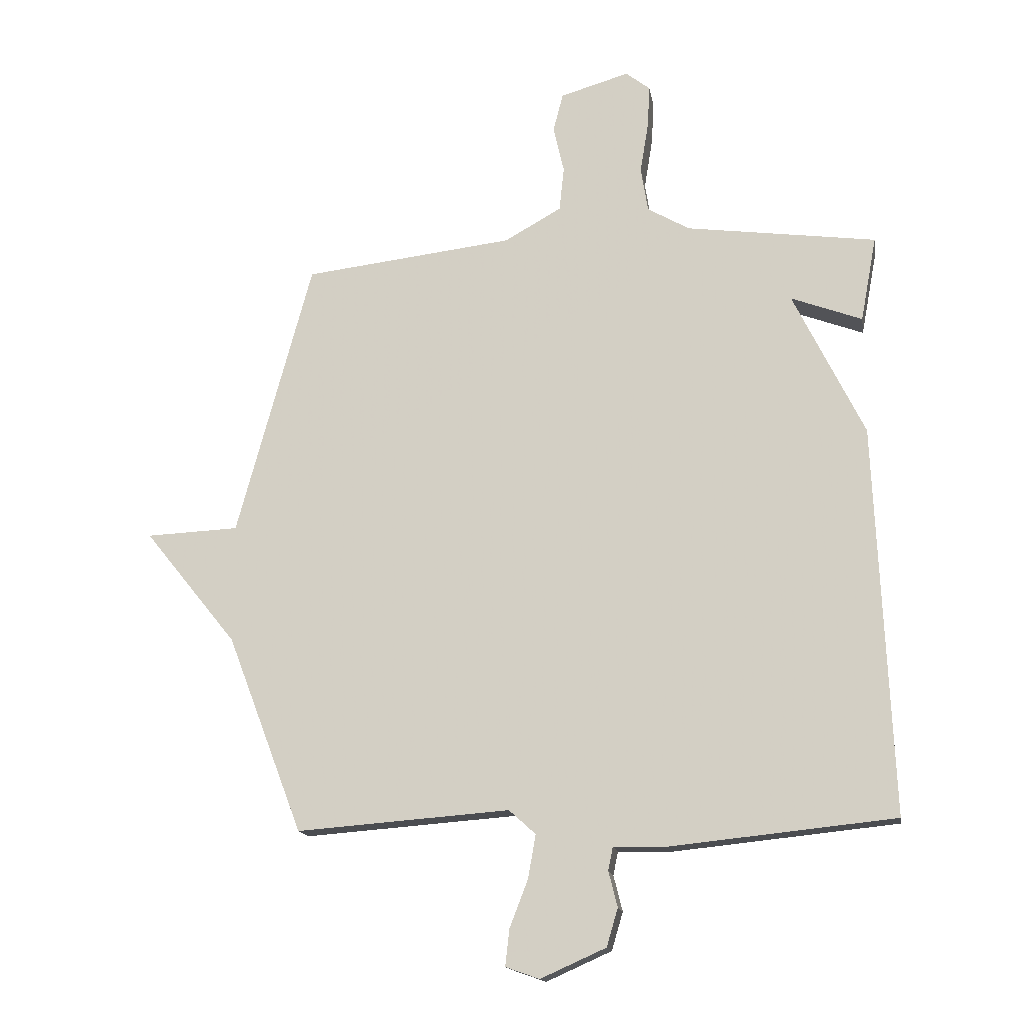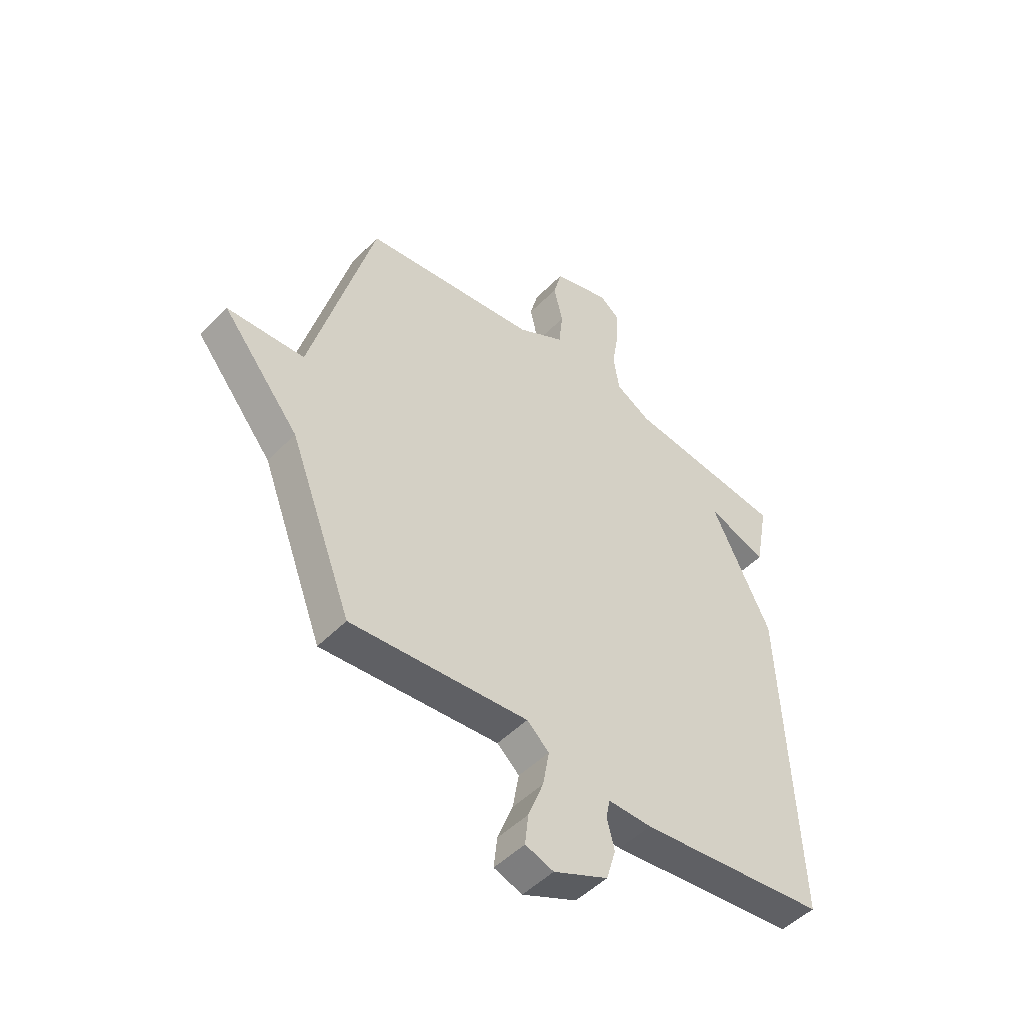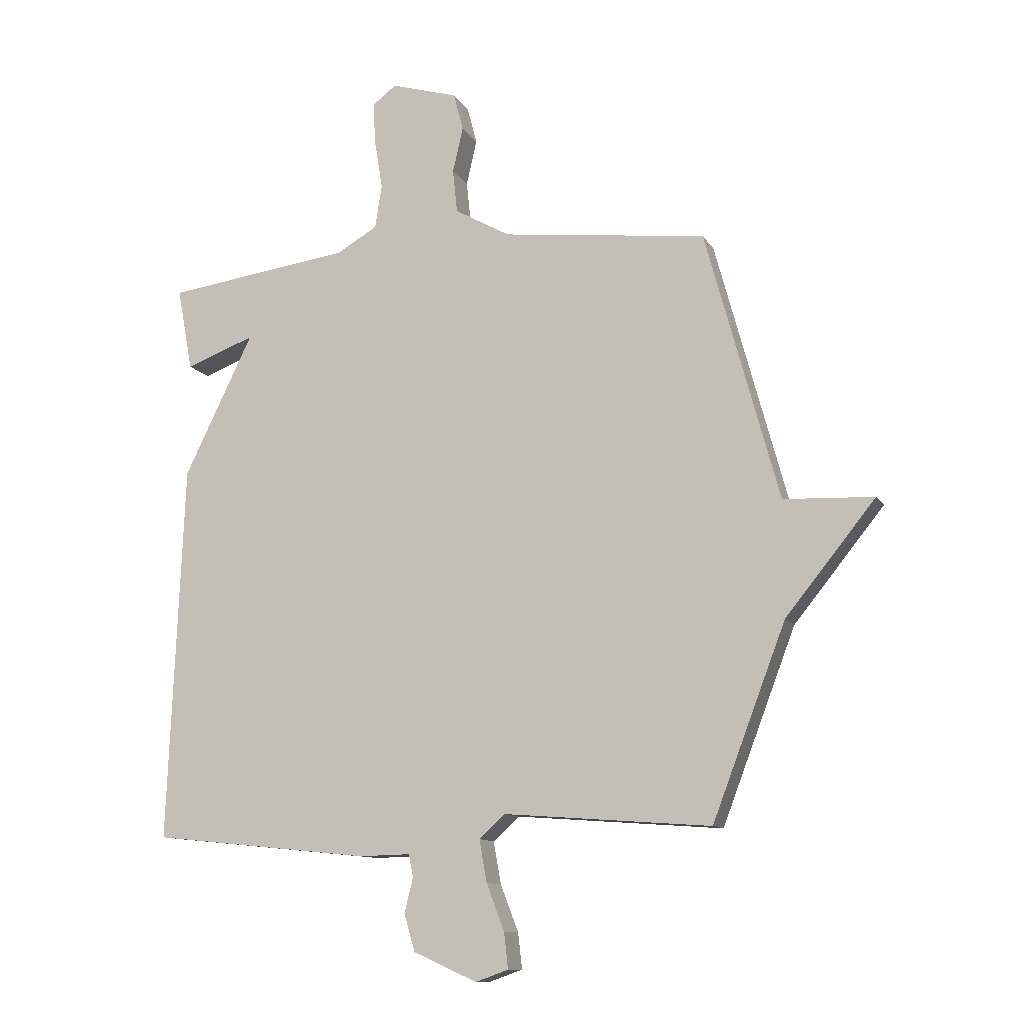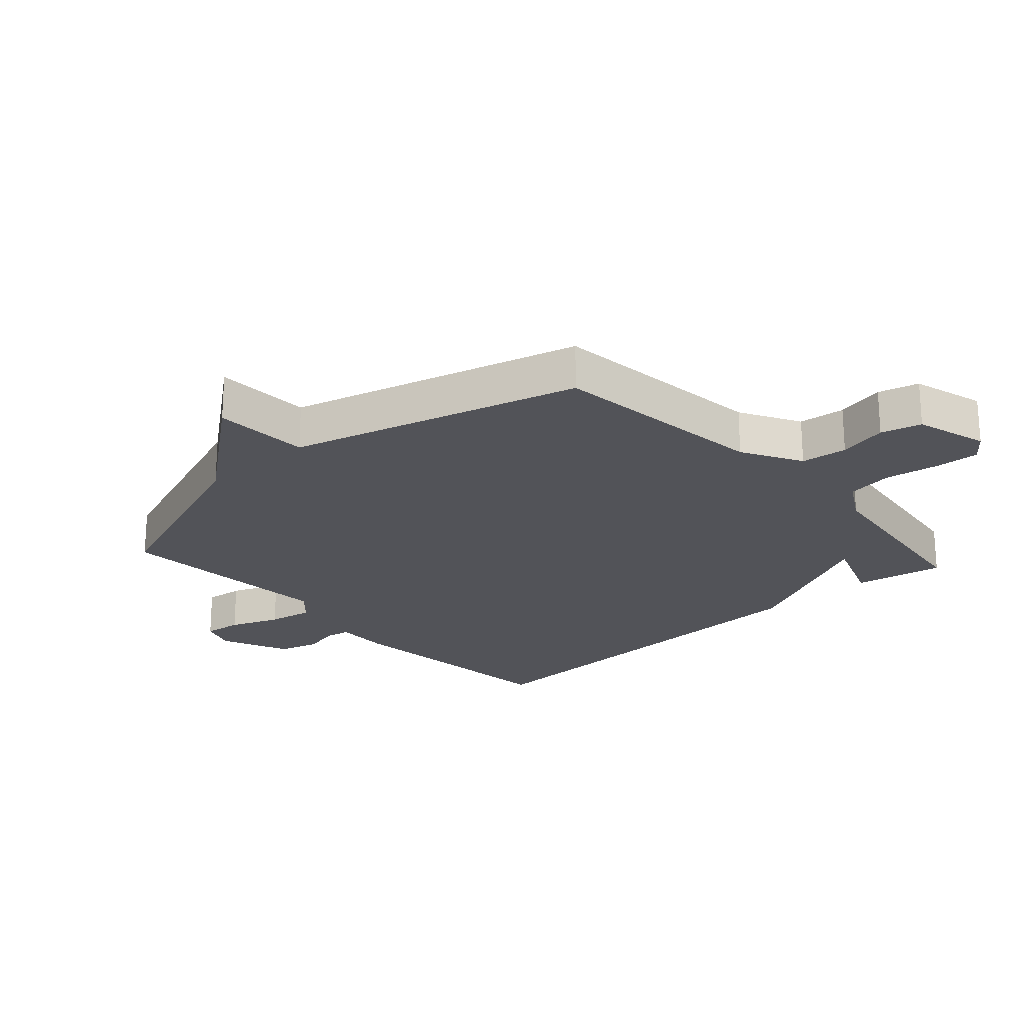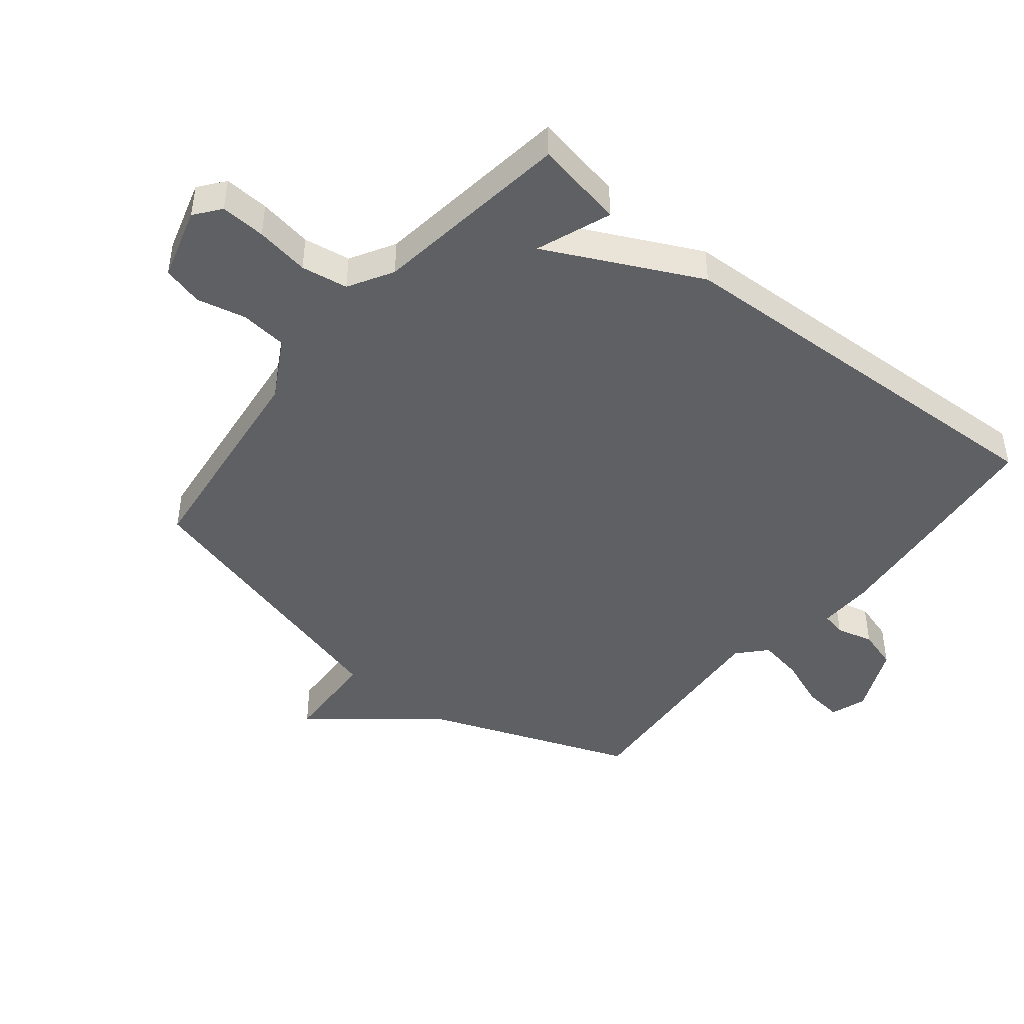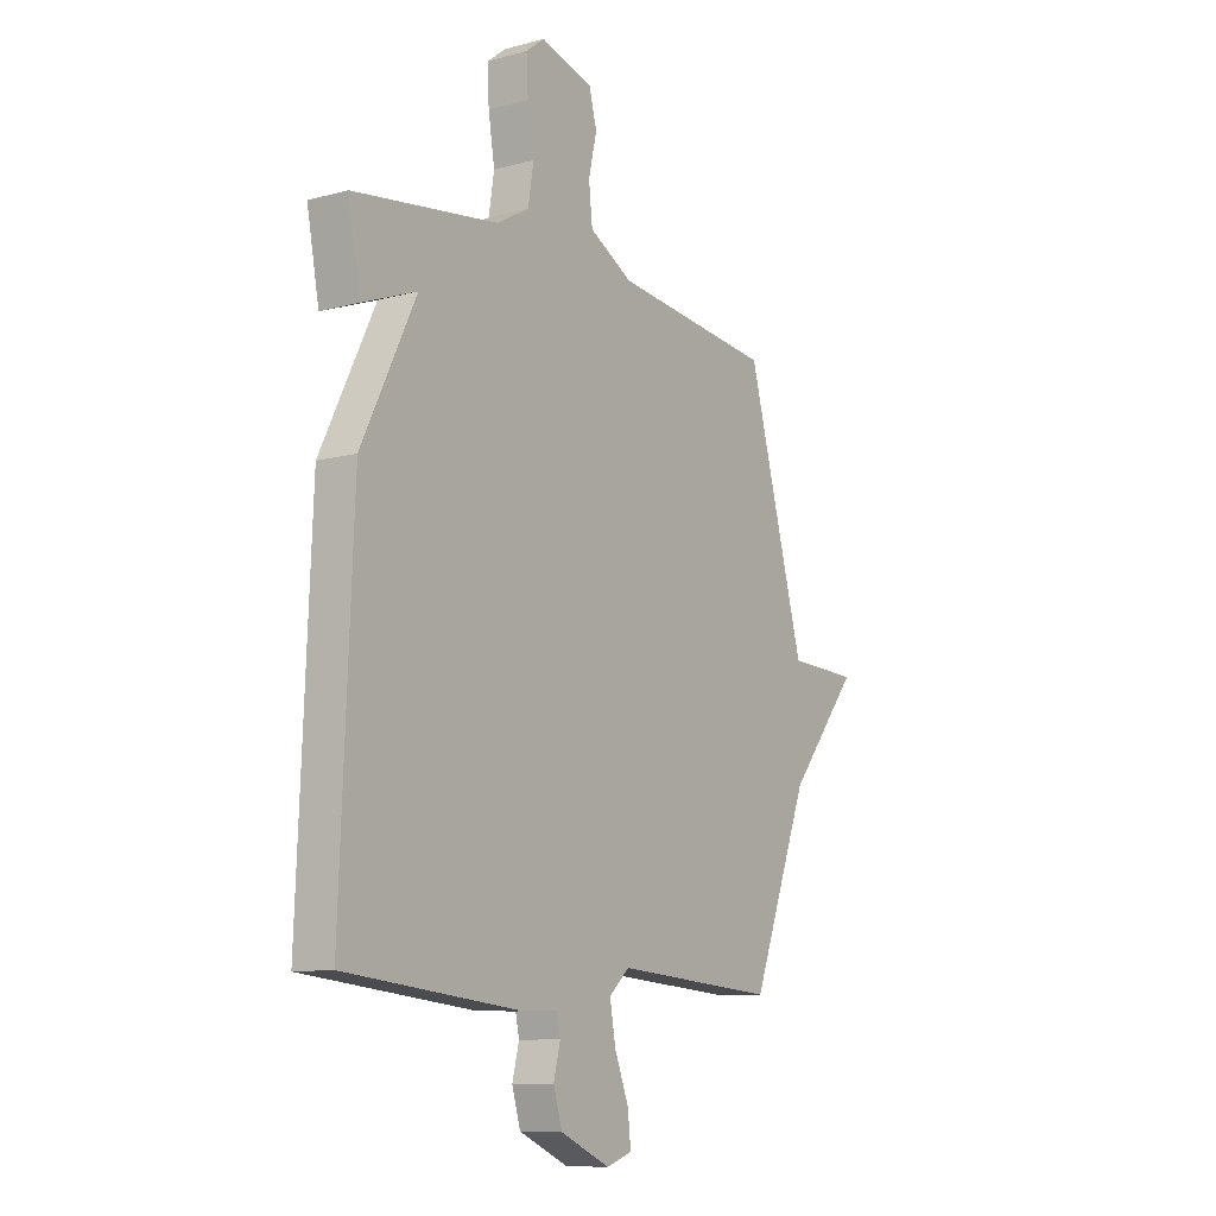
<metadata>
{"format":"obj","ext":"obj","renderer":"f3d","projection":"perspective","resolution":1024,"background":"white","views":[{"elev":-15.4,"azim":9.4,"up":"+Z"},{"elev":-49.0,"azim":-41.7,"up":"+Z"},{"elev":-11.2,"azim":-160.4,"up":"+Z"},{"elev":-22.6,"azim":-48.1,"up":"+Y"},{"elev":-45.1,"azim":51.0,"up":"+Y"},{"elev":-10.2,"azim":124.6,"up":"+Z"}]}
</metadata>
<code>
v 0.5 0.07 -0.5
v 0.12 0.07 -0.539
v 0.032 0.07 -0.537
v 0.024 0.07 -0.576
v 0.039 0.07 -0.636
v 0.02 0.07 -0.7
v -0.09 0.07 -0.749
v -0.147 0.07 -0.729
v -0.14 0.07 -0.667
v -0.109 0.07 -0.587
v -0.096 0.07 -0.514
v -0.141 0.07 -0.473
v -0.5 0.07 -0.5
v -0.627 0.07 -0.167
v -0.783 0.07 0.026
v -0.627 0.07 0.033
v -0.5 0.07 0.5
v -0.146 0.07 0.542
v -0.05 0.07 0.596
v -0.042 0.07 0.671
v -0.06 0.07 0.75
v -0.043 0.07 0.815
v 0.073 0.07 0.849
v 0.114 0.07 0.817
v 0.11 0.07 0.745
v 0.096 0.07 0.659
v 0.108 0.07 0.584
v 0.179 0.07 0.543
v 0.5 0.07 0.5
v 0.473 0.07 0.356
v 0.353 0.07 0.401
v 0.473 0.07 0.156
v 0.5 0 -0.5
v 0.12 0 -0.539
v 0.032 0 -0.537
v 0.024 0 -0.576
v 0.039 0 -0.636
v 0.02 0 -0.7
v -0.09 0 -0.749
v -0.147 0 -0.729
v -0.14 0 -0.667
v -0.109 0 -0.587
v -0.096 0 -0.514
v -0.141 0 -0.473
v -0.5 0 -0.5
v -0.627 0 -0.167
v -0.783 0 0.026
v -0.627 0 0.033
v -0.5 0 0.5
v -0.146 0 0.542
v -0.05 0 0.596
v -0.042 0 0.671
v -0.06 0 0.75
v -0.043 0 0.815
v 0.073 0 0.849
v 0.114 0 0.817
v 0.11 0 0.745
v 0.096 0 0.659
v 0.108 0 0.584
v 0.179 0 0.543
v 0.5 0 0.5
v 0.473 0 0.356
v 0.353 0 0.401
v 0.473 0 0.156
f 1 2 3
f 32 1 3
f 31 32 3
f 28 29 30 31
f 27 28 31 3
f 26 27 3 4
f 24 25 26
f 23 24 26
f 22 23 26
f 21 22 26
f 20 21 26
f 19 20 26 4
f 18 19 4
f 16 17 18 4
f 14 15 16 4
f 12 13 14
f 12 14 4
f 11 12 4 5
f 5 6 7
f 11 5 7
f 10 11 7
f 7 8 9 10
f 35 34 33
f 35 33 64
f 35 64 63
f 63 62 61 60
f 35 63 60 59
f 36 35 59 58
f 58 57 56
f 58 56 55
f 58 55 54
f 58 54 53
f 58 53 52
f 36 58 52 51
f 36 51 50
f 36 50 49 48
f 36 48 47 46
f 46 45 44
f 36 46 44
f 37 36 44 43
f 39 38 37
f 39 37 43
f 39 43 42
f 42 41 40 39
f 1 33 34 2
f 2 34 35 3
f 3 35 36 4
f 4 36 37 5
f 5 37 38 6
f 6 38 39 7
f 7 39 40 8
f 8 40 41 9
f 9 41 42 10
f 10 42 43 11
f 11 43 44 12
f 12 44 45 13
f 13 45 46 14
f 14 46 47 15
f 15 47 48 16
f 16 48 49 17
f 17 49 50 18
f 18 50 51 19
f 19 51 52 20
f 20 52 53 21
f 21 53 54 22
f 22 54 55 23
f 23 55 56 24
f 24 56 57 25
f 25 57 58 26
f 26 58 59 27
f 27 59 60 28
f 28 60 61 29
f 29 61 62 30
f 30 62 63 31
f 31 63 64 32
f 32 64 33 1

</code>
